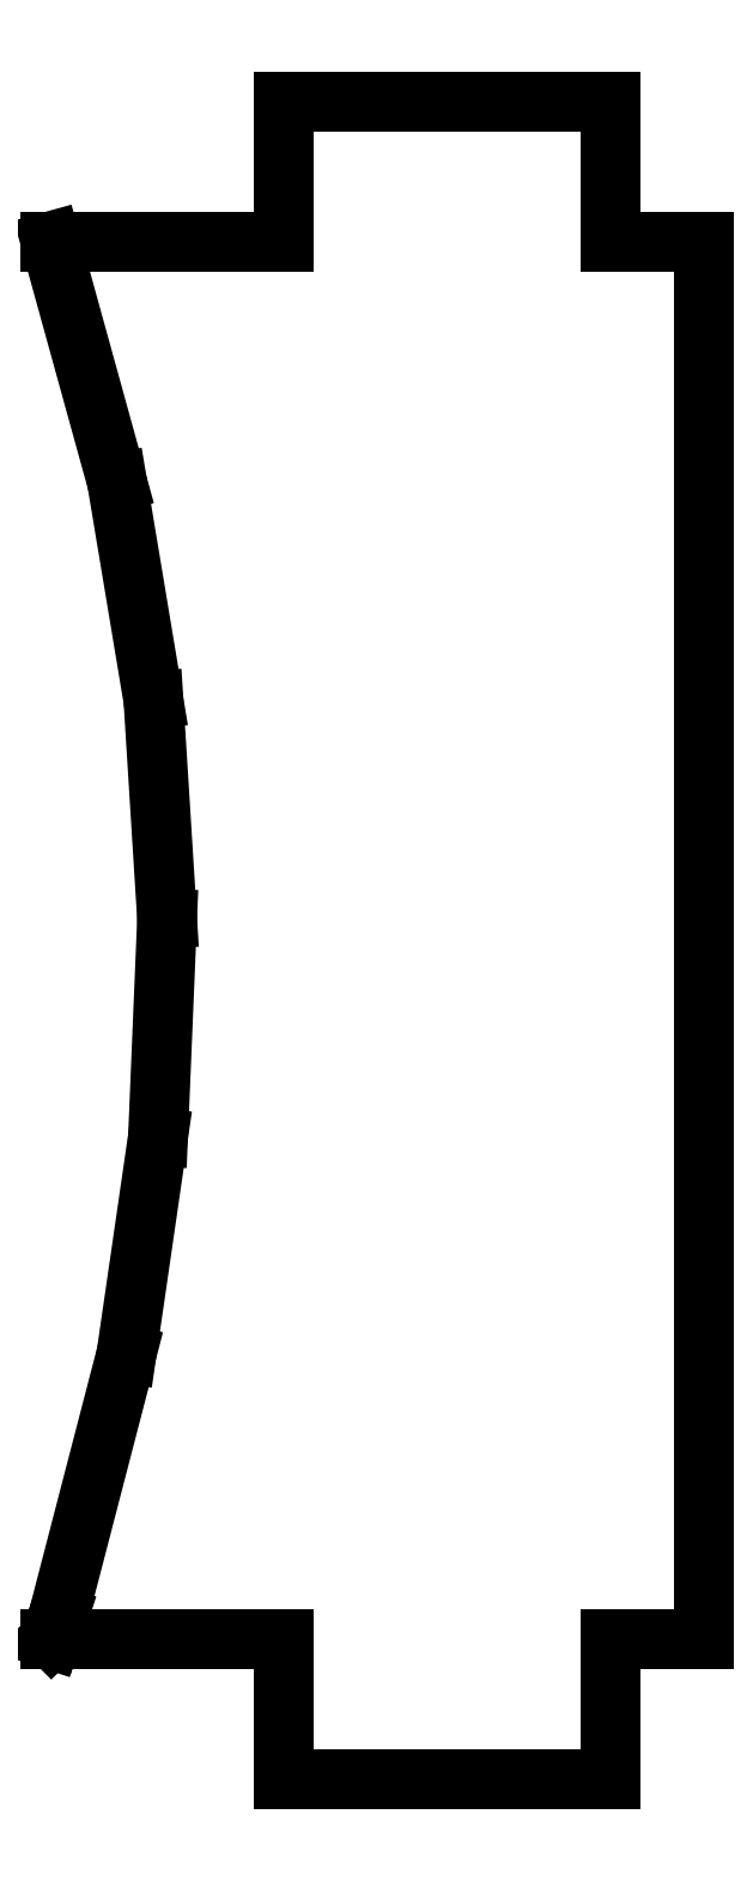
<metadata>
{"format":"dxf","ext":"dxf","renderer":"ezdxf+matplotlib","layout":"modelspace","background":"white","min_lineweight":24,"dpi":150}
</metadata>
<code>
0
SECTION
2
ENTITIES
0
LINE
8
1
10
-1.99
20
-0.01
11
0.01
21
-0.01
0
LINE
8
1
10
0.01
20
-0.01
11
0.01
21
30.01
0
LINE
8
1
10
0.01
20
30.01
11
-1.99
21
30.01
0
LINE
8
1
10
-1.99
20
30.01
11
-1.99
21
33.01
0
LINE
8
1
10
-1.99
20
33.01
11
-9.01
21
33.01
0
LINE
8
1
10
-9.01
20
33.01
11
-9.01
21
30.01
0
LINE
8
1
10
-9.01
20
30.01
11
-14.01
21
30.01
0
LINE
8
1
10
-14.01
20
30.01
11
-12.59
21
24.84
0
LINE
8
1
10
-12.59
20
24.84
11
-11.8
21
20.15
0
LINE
8
1
10
-11.8
20
20.15
11
-11.51
21
15.47
0
LINE
8
1
10
-11.51
20
15.47
11
-11.71
21
10.78
0
LINE
8
1
10
-11.71
20
10.78
11
-12.38
21
6.126
0
LINE
8
1
10
-12.38
20
6.126
11
-13.85
21
0.502
0
LINE
8
1
10
-13.85
20
0.502
11
-13.84
21
0.502
0
LINE
8
1
10
-13.84
20
0.502
11
-14
21
0.038
0
LINE
8
1
10
-14
20
0.038
11
-14
21
0.036
0
LINE
8
1
10
-14
20
0.036
11
-14.01
21
-0.01
0
LINE
8
1
10
-14.01
20
-0.01
11
-9.01
21
-0.01
0
LINE
8
1
10
-9.01
20
-0.01
11
-9.01
21
-3.01
0
LINE
8
1
10
-9.01
20
-3.01
11
-1.99
21
-3.01
0
LINE
8
1
10
-1.99
20
-3.01
11
-1.99
21
-0.01
0
ENDSEC
0
EOF

</code>
